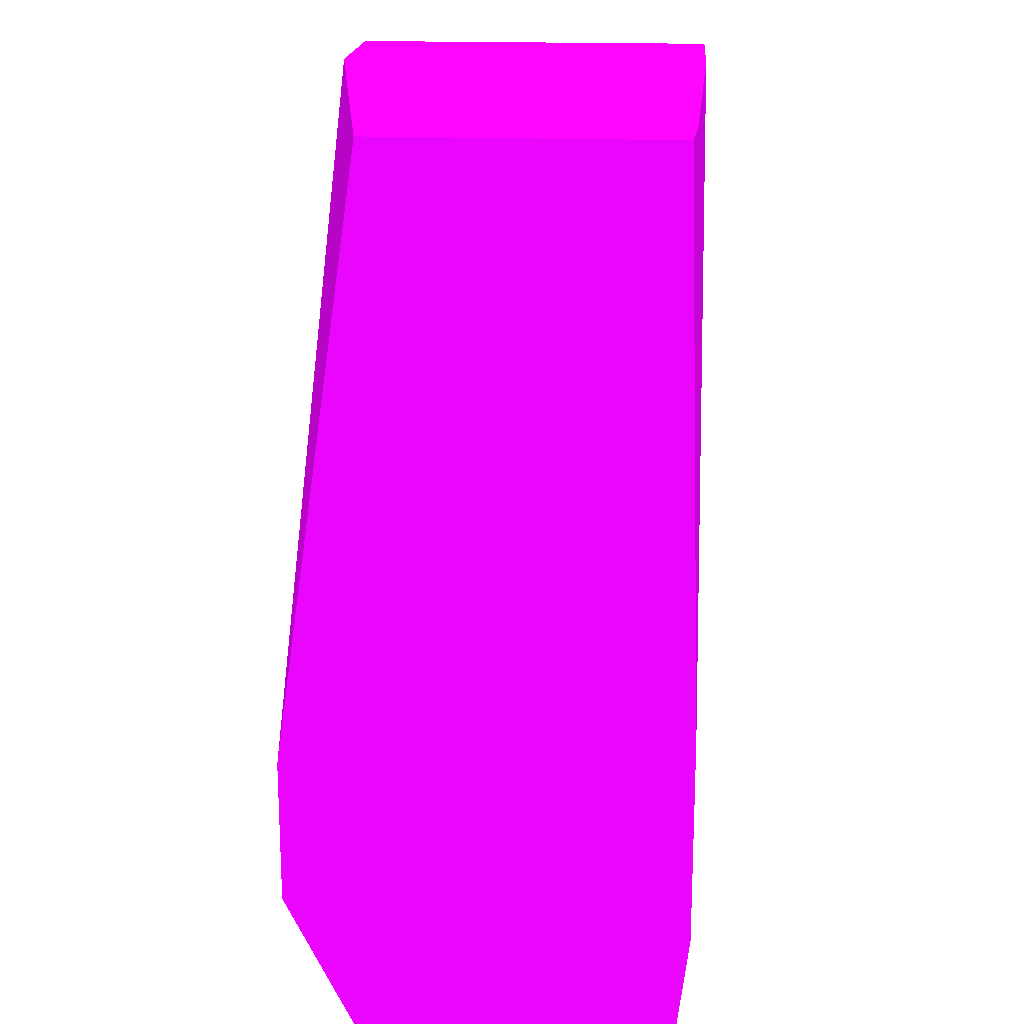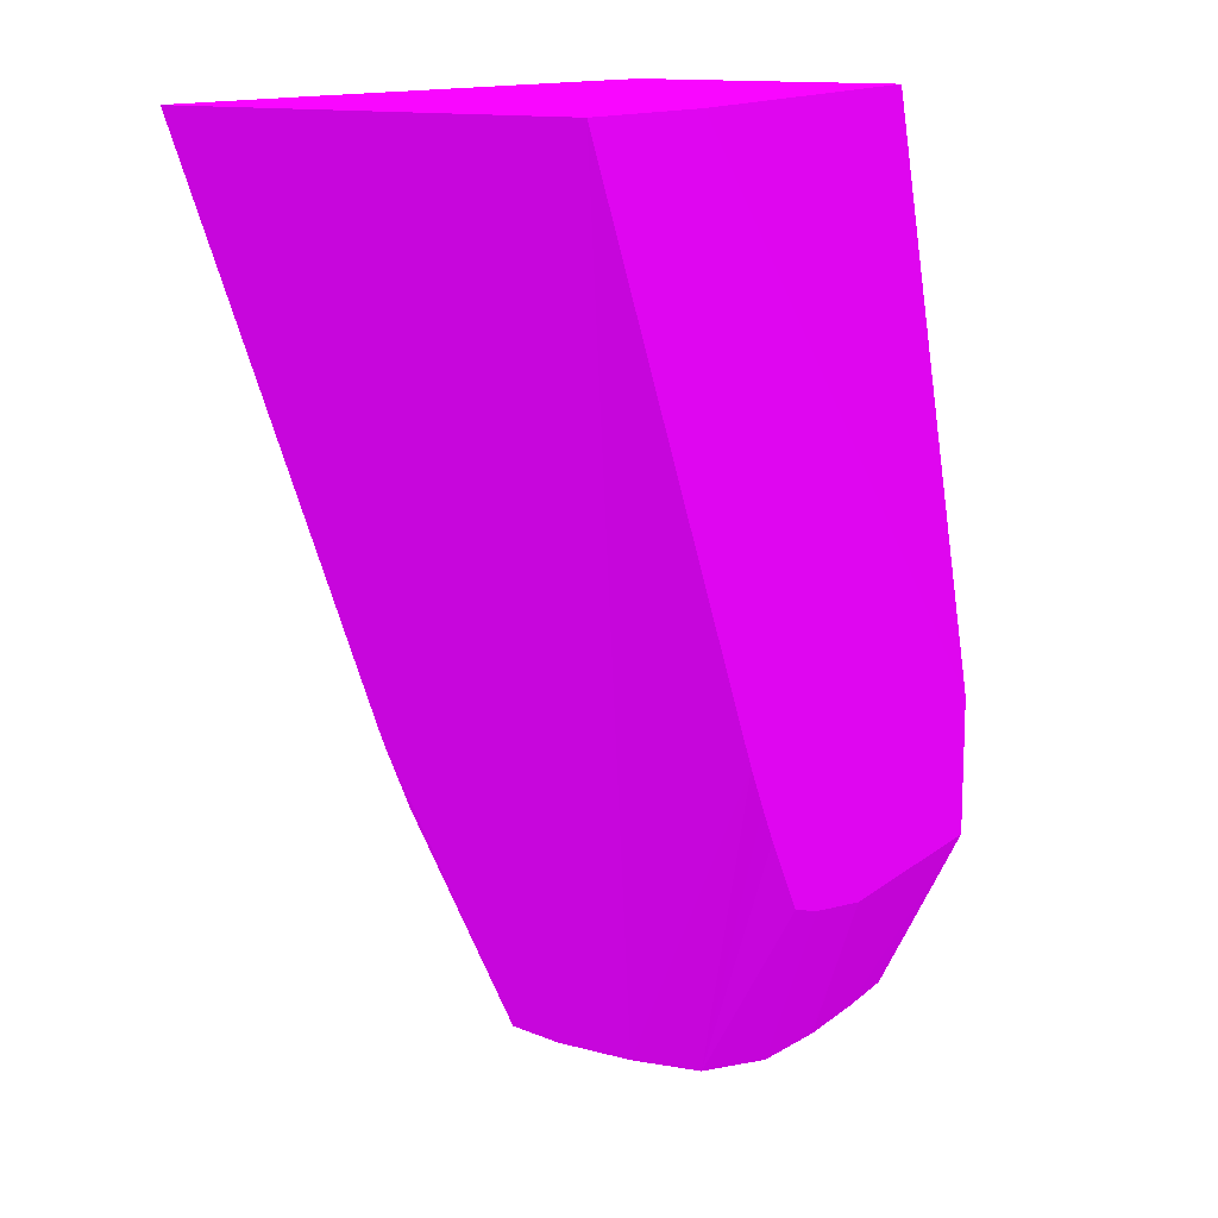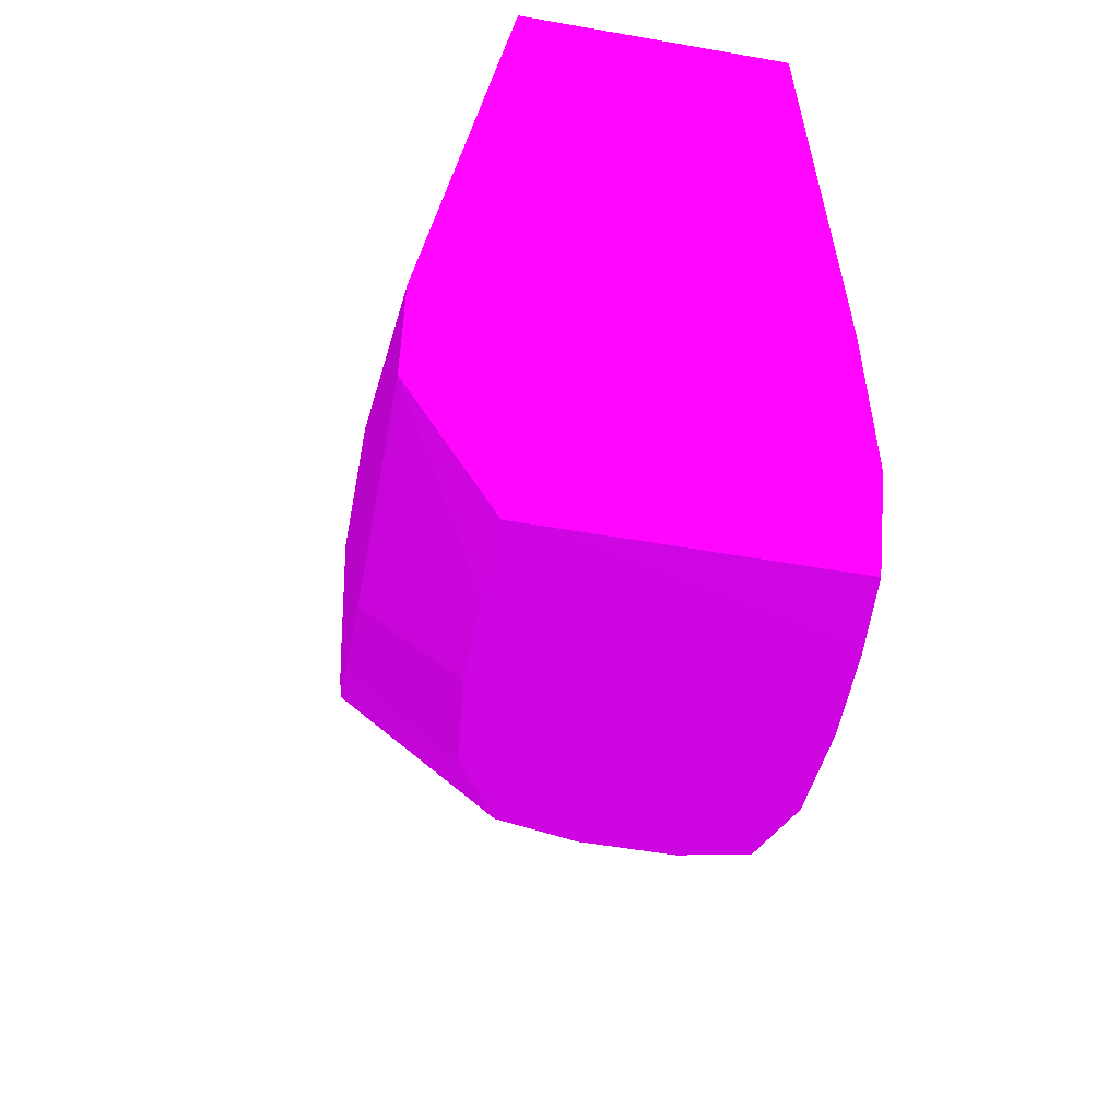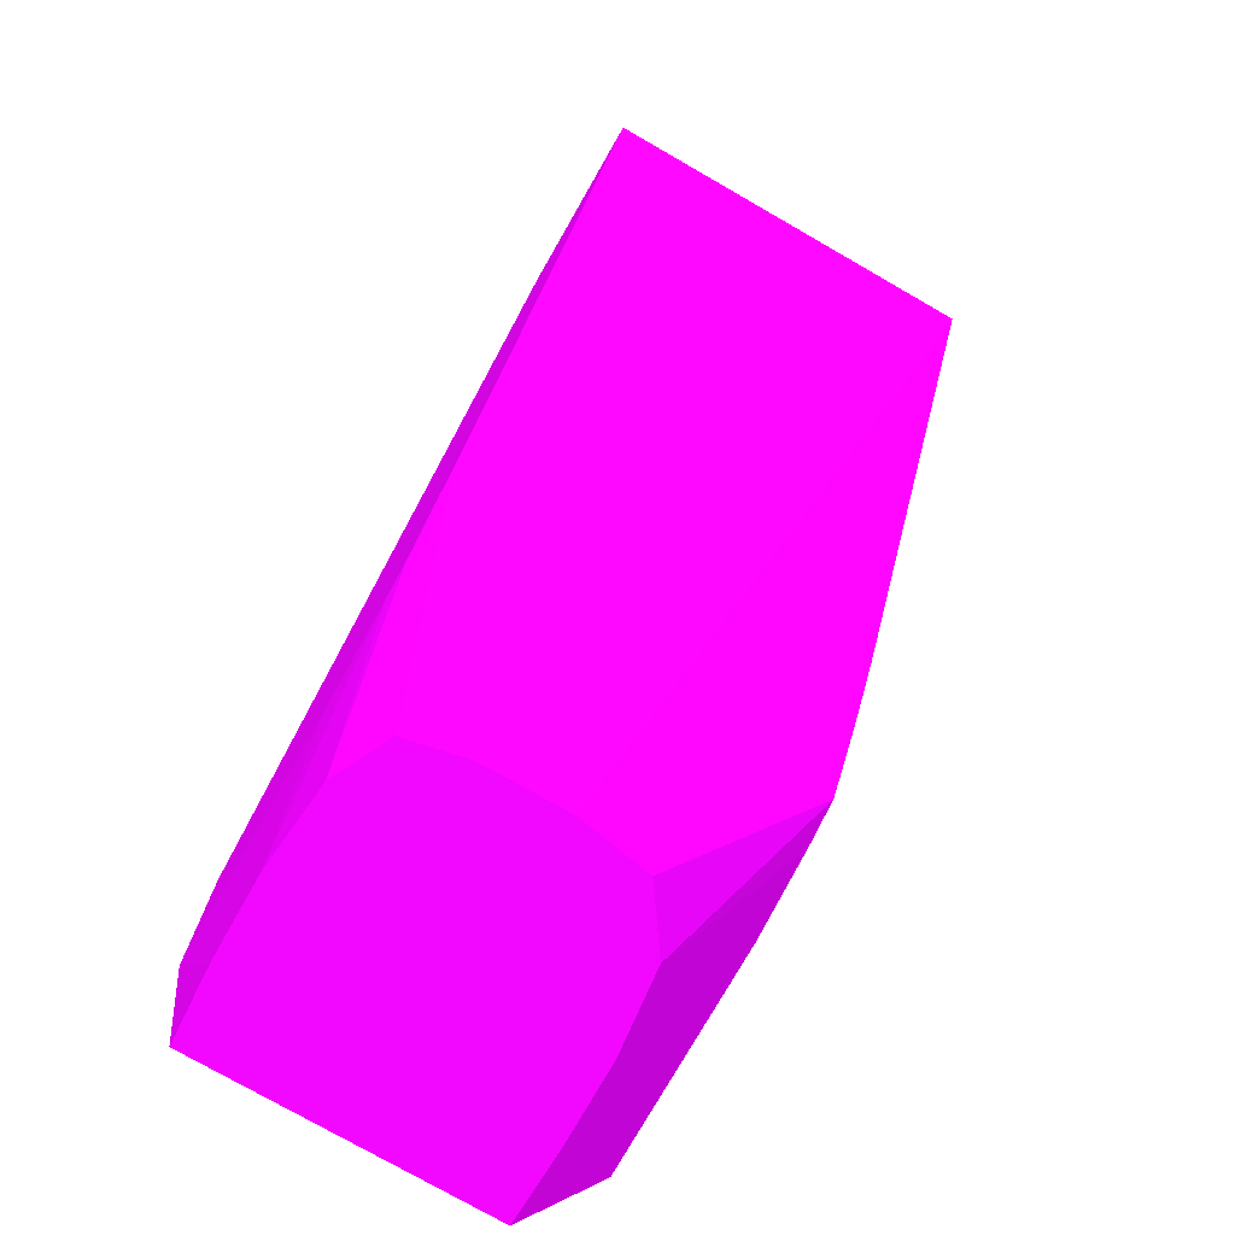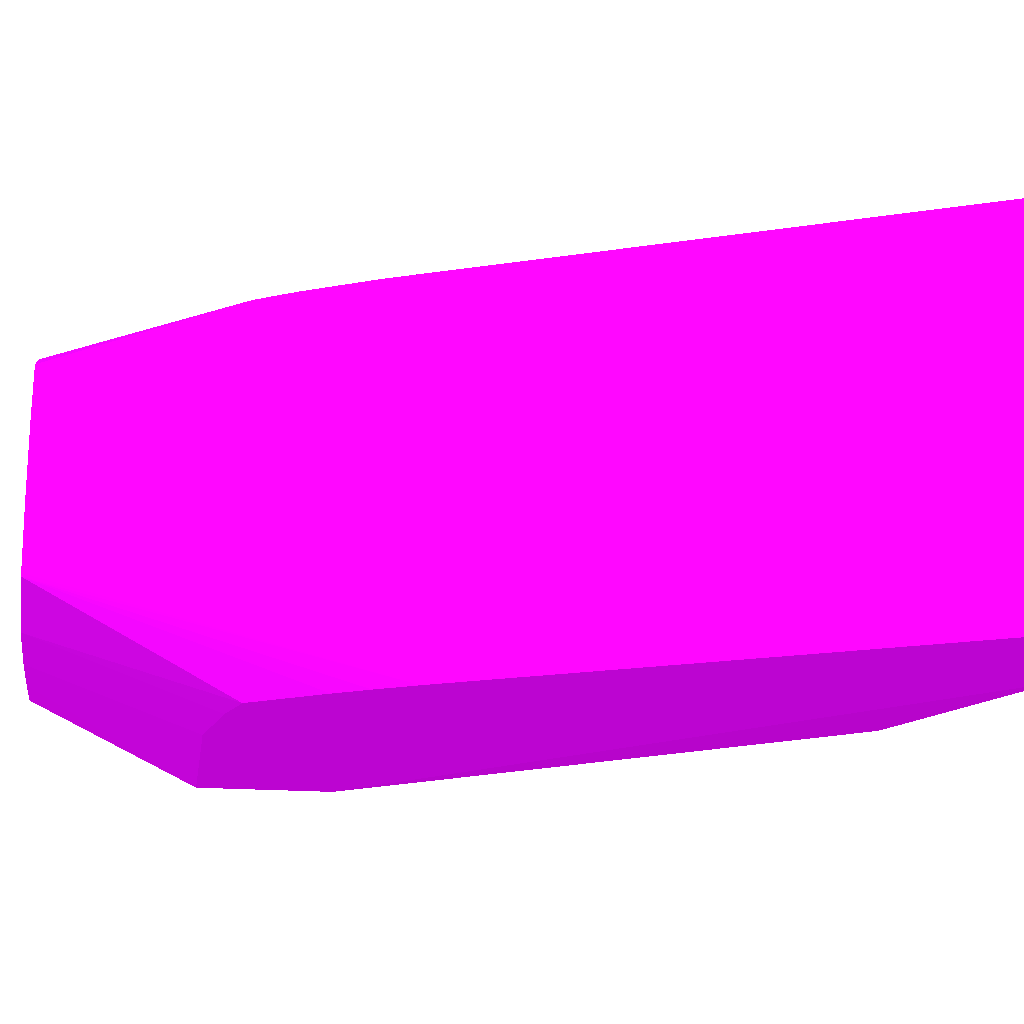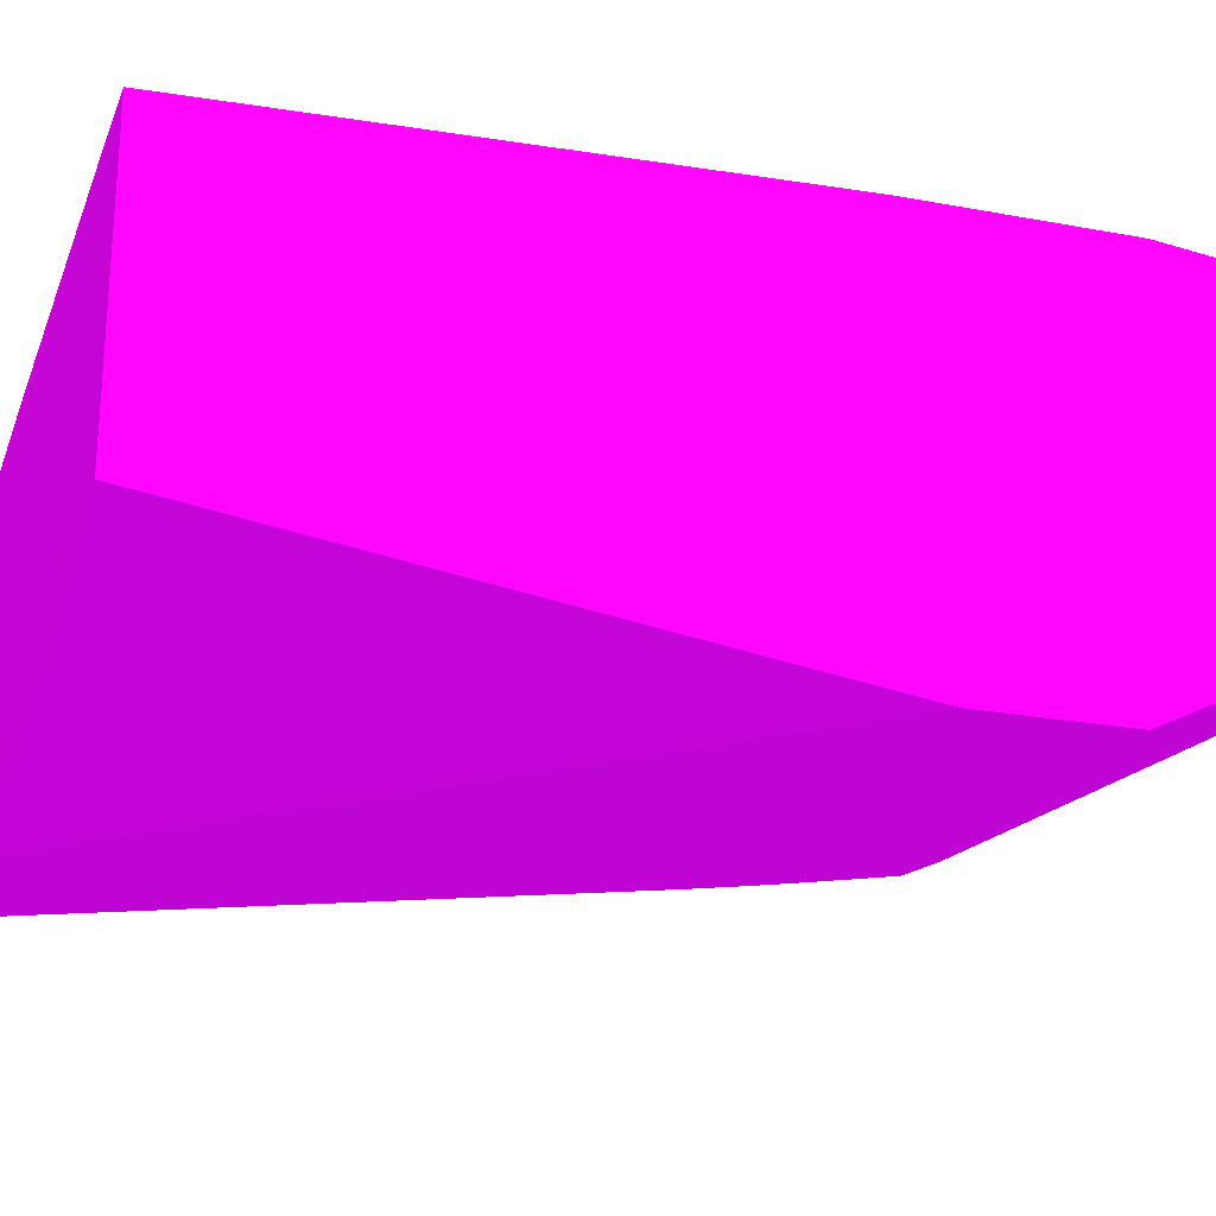
<metadata>
{"format":"obj","ext":"obj","renderer":"f3d","projection":"perspective","resolution":1024,"background":"white","views":[{"elev":18.5,"azim":-85.9,"up":"+Y"},{"elev":13.4,"azim":121.2,"up":"+Y"},{"elev":-53.8,"azim":-100.6,"up":"+Y"},{"elev":-76.7,"azim":60.2,"up":"+Y"},{"elev":-18.7,"azim":81.7,"up":"+Z"},{"elev":-22.6,"azim":-107.8,"up":"+Z"}]}
</metadata>
<code>
v -0.007776 0.843 -0.02103 0.5647 0.01569 0.6157
v 0.002829 0.843 -0.02145 0.5647 0.01569 0.6157
v -0.007776 0.843 -0.01856 0.5647 0.01569 0.6157
v -0.007776 0.8683 -0.03348 0.5647 0.01569 0.6157
v 0.003409 0.843 -0.02145 0.5647 0.01569 0.6157
v 0.002249 0.843 0.02121 0.5647 0.01569 0.6157
v -0.007776 0.8431 0.02057 0.5647 0.01569 0.6157
v -0.007776 0.8887 -0.03348 0.5647 0.01569 0.6157
v 0.02592 0.8683 -0.03348 0.5647 0.01569 0.6157
v 0.01463 0.843 -0.02143 0.5647 0.01569 0.6157
v 0.002829 0.843 0.02125 0.5647 0.01569 0.6157
v -0.007776 0.8639 0.02313 0.5647 0.01569 0.6157
v -0.007776 0.9739 -0.02107 0.5647 0.01569 0.6157
v 0.06977 0.9739 -0.03348 0.5647 0.01569 0.6157
v 0.03811 0.8708 -0.03348 0.5647 0.01569 0.6157
v 0.01521 0.843 -0.02137 0.5647 0.01569 0.6157
v 0.01463 0.843 0.02131 0.5647 0.01569 0.6157
v 0.002829 0.8632 0.02313 0.5647 0.01569 0.6157
v -0.007776 0.894 0.02313 0.5647 0.01569 0.6157
v -0.007776 0.9739 0.02067 0.5647 0.01569 0.6157
v 0.09443 0.9739 -0.03348 0.5647 0.01569 0.6157
v 0.04433 0.8729 -0.03348 0.5647 0.01569 0.6157
v 0.02643 0.843 -0.02013 0.5647 0.01569 0.6157
v 0.02643 0.843 0.02016 0.5647 0.01569 0.6157
v 0.04085 0.8689 0.02313 0.5647 0.01569 0.6157
v 0.03831 0.8677 0.02313 0.5647 0.01569 0.6157
v 0.02709 0.8641 0.02313 0.5647 0.01569 0.6157
v 0.02643 0.864 0.02313 0.5647 0.01569 0.6157
v 0.01463 0.8631 0.02313 0.5647 0.01569 0.6157
v 0.06873 0.9739 0.02313 0.5647 0.01569 0.6157
v 0.002829 0.9739 0.02135 0.5647 0.01569 0.6157
v -0.007195 0.9739 0.02071 0.5647 0.01569 0.6157
v 0.03618 0.843 -0.00435 0.5647 0.01569 0.6157
v 0.0584 0.8982 -0.03348 0.5647 0.01569 0.6157
v 0.09443 0.9739 0.02313 0.5647 0.01569 0.6157
v 0.05093 0.8839 -0.03348 0.5647 0.01569 0.6157
v 0.03441 0.843 -0.01455 0.5647 0.01569 0.6157
v 0.03401 0.843 0.01639 0.5647 0.01569 0.6157
v 0.04502 0.8722 0.02313 0.5647 0.01569 0.6157
v 0.06934 0.9739 0.02313 0.5647 0.01569 0.6157
v 0.03617 0.843 0.007448 0.5647 0.01569 0.6157
v 0.0345 0.843 -0.01405 0.5647 0.01569 0.6157
v 0.05677 0.8949 -0.03348 0.5647 0.01569 0.6157
v 0.05521 0.8903 0.02313 0.5647 0.01569 0.6157
v 0.0537 0.889 -0.03348 0.5647 0.01569 0.6157
v 0.0344 0.843 0.01619 0.5647 0.01569 0.6157
v 0.04755 0.8763 0.02313 0.5647 0.01569 0.6157
v 0.05424 0.8884 0.02313 0.5647 0.01569 0.6157
v 0.04899 0.8787 0.02313 0.5647 0.01569 0.6157
f 1 2 5
f 1 5 10
f 1 10 16
f 1 16 23
f 1 23 37
f 1 37 42
f 1 42 33
f 1 33 41
f 1 41 46
f 1 46 38
f 1 38 24
f 1 24 17
f 1 17 11
f 1 11 6
f 1 6 3
f 1 3 7
f 1 7 12
f 1 12 19
f 1 19 20
f 1 20 13
f 1 13 8
f 1 8 4
f 1 4 2
f 2 4 5
f 3 6 7
f 4 8 14
f 4 14 21
f 4 21 34
f 4 34 43
f 4 43 45
f 4 45 36
f 4 36 22
f 4 22 15
f 4 15 9
f 4 9 5
f 5 9 10
f 6 11 7
f 7 11 12
f 8 13 14
f 9 15 16
f 9 16 10
f 11 17 18
f 11 18 12
f 12 18 29
f 12 29 28
f 12 28 27
f 12 27 26
f 12 26 25
f 12 25 39
f 12 39 47
f 12 47 49
f 12 49 48
f 12 48 44
f 12 44 35
f 12 35 40
f 12 40 30
f 12 30 19
f 13 20 32
f 13 32 31
f 13 31 40
f 13 40 35
f 13 35 21
f 13 21 14
f 15 22 23
f 15 23 16
f 17 24 25
f 17 25 26
f 17 26 27
f 17 27 28
f 17 28 29
f 17 29 18
f 19 30 31
f 19 31 32
f 19 32 20
f 21 33 34
f 21 35 33
f 22 36 37
f 22 37 23
f 24 38 39
f 24 39 25
f 30 40 31
f 33 42 43
f 33 43 34
f 33 35 41
f 35 44 41
f 36 45 37
f 37 45 43
f 37 43 42
f 38 46 39
f 39 46 47
f 41 44 46
f 44 48 46
f 46 48 49
f 46 49 47

</code>
